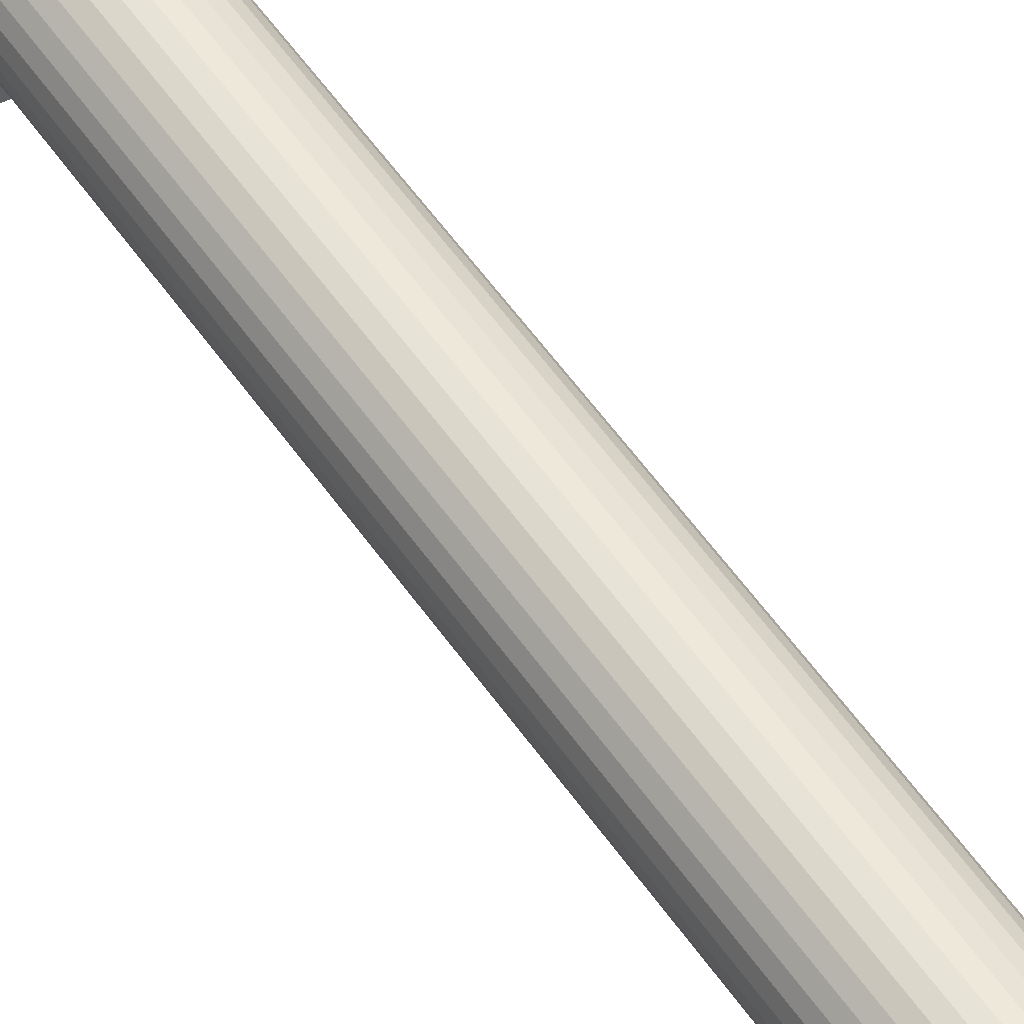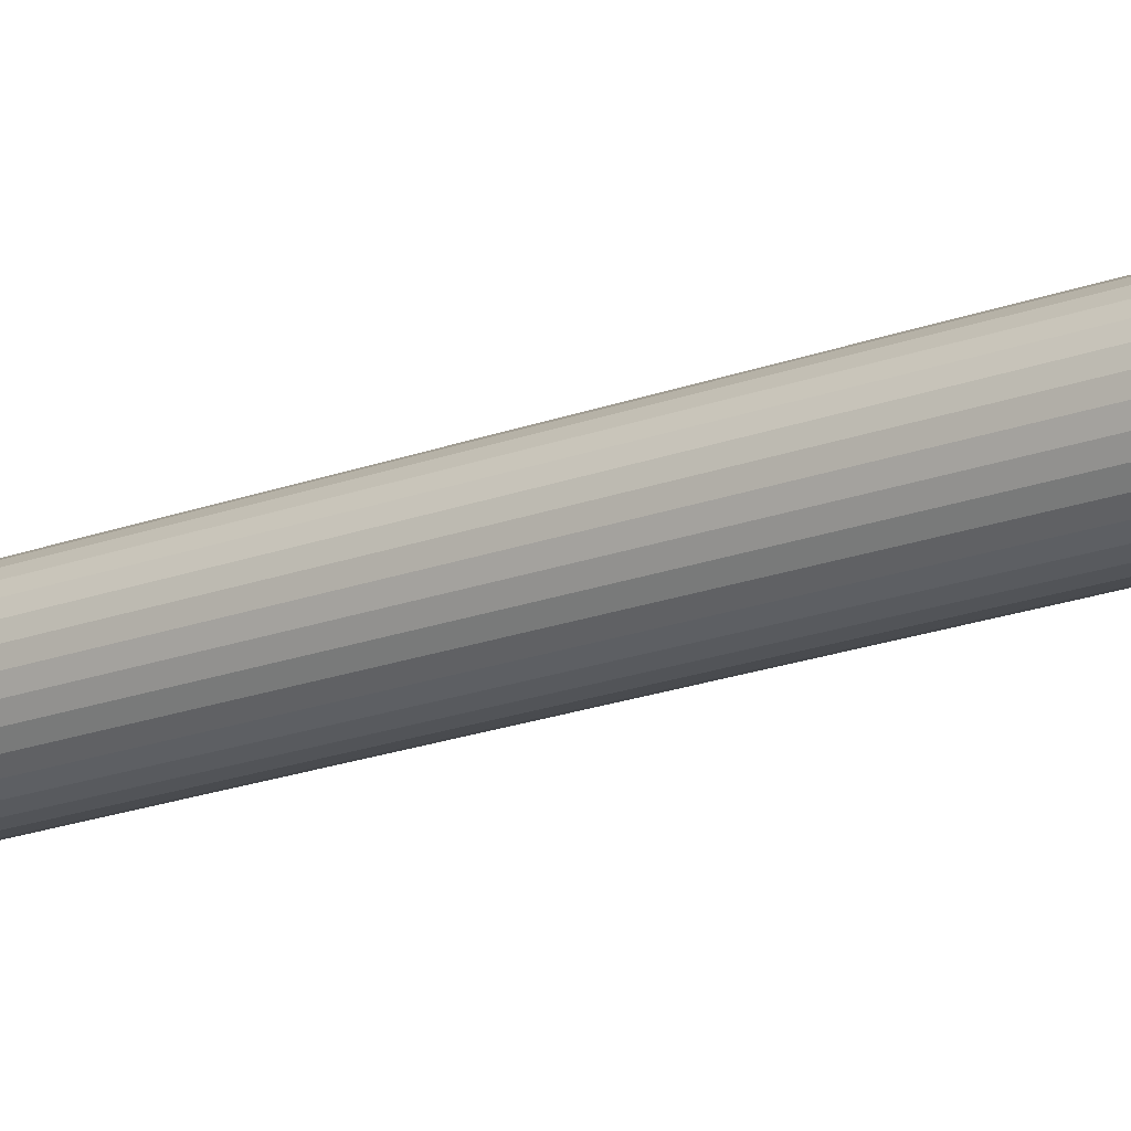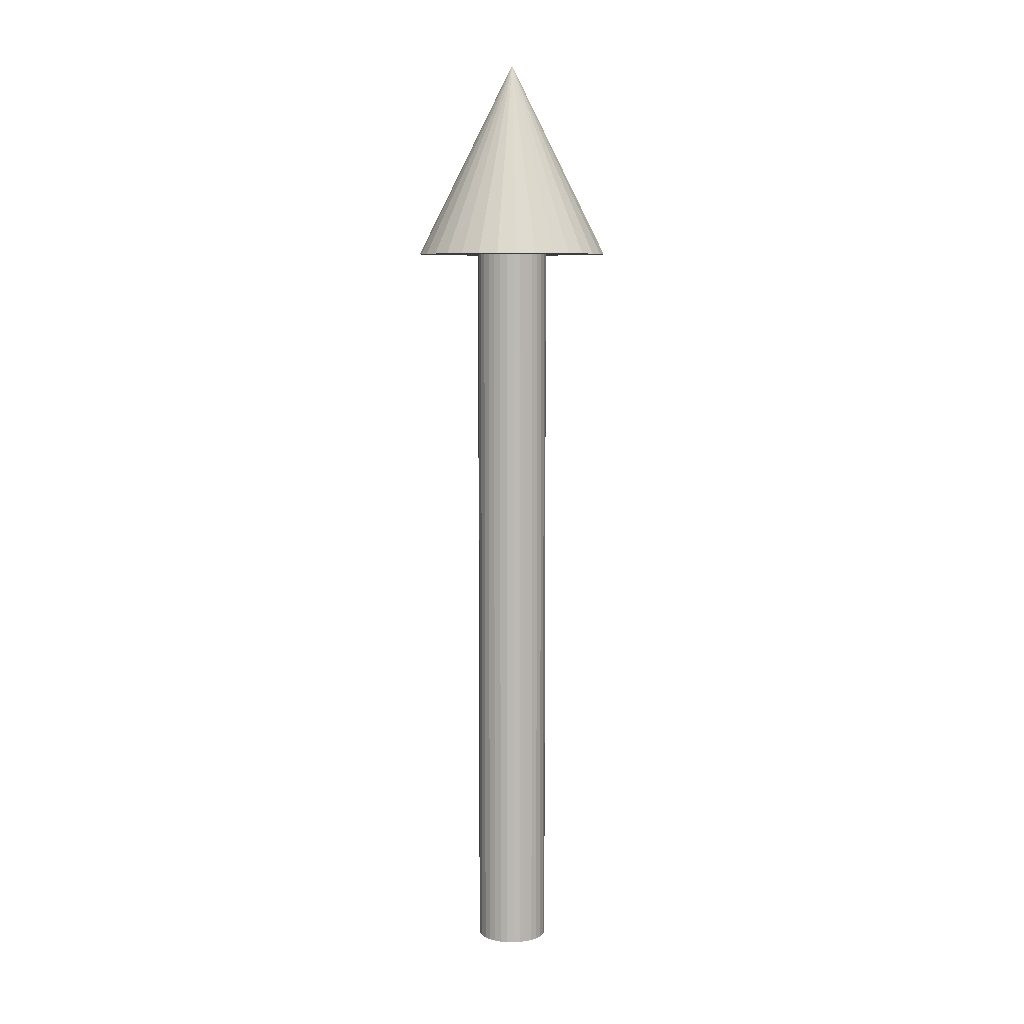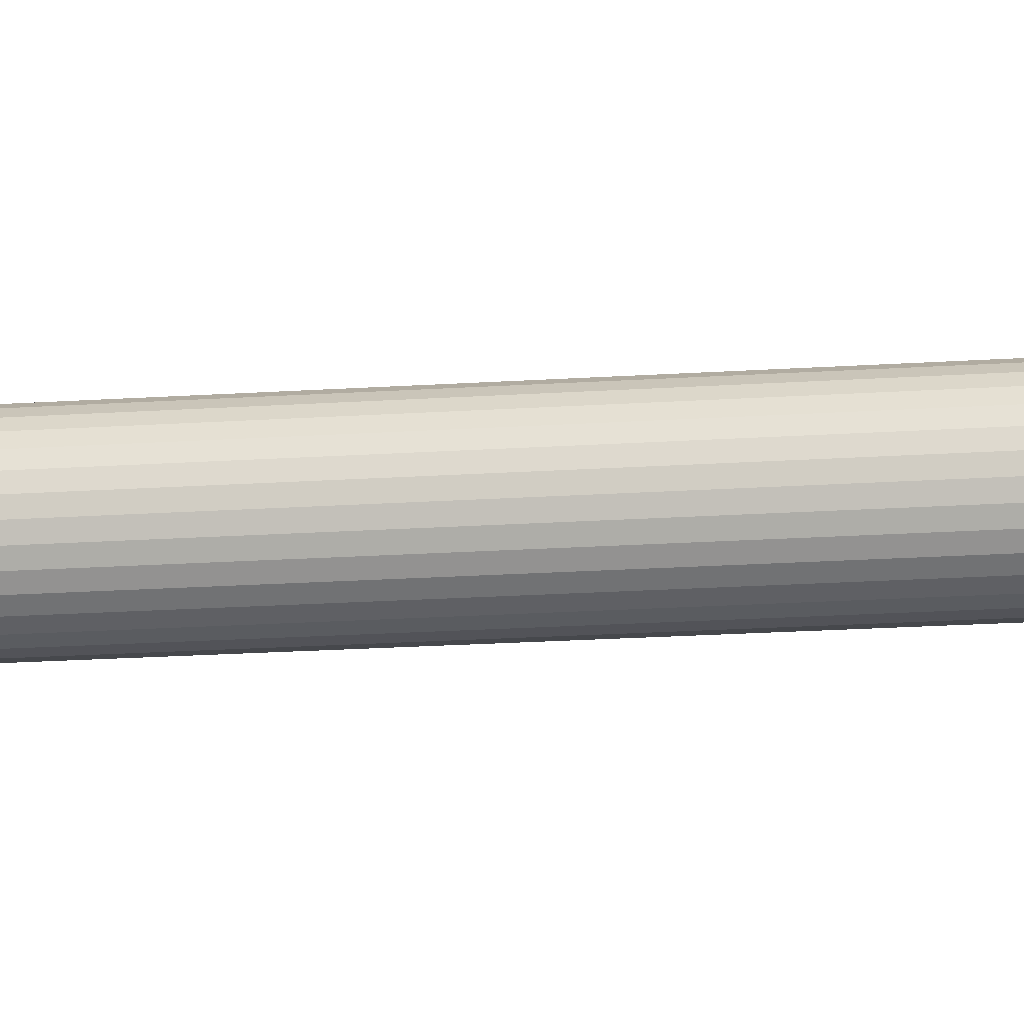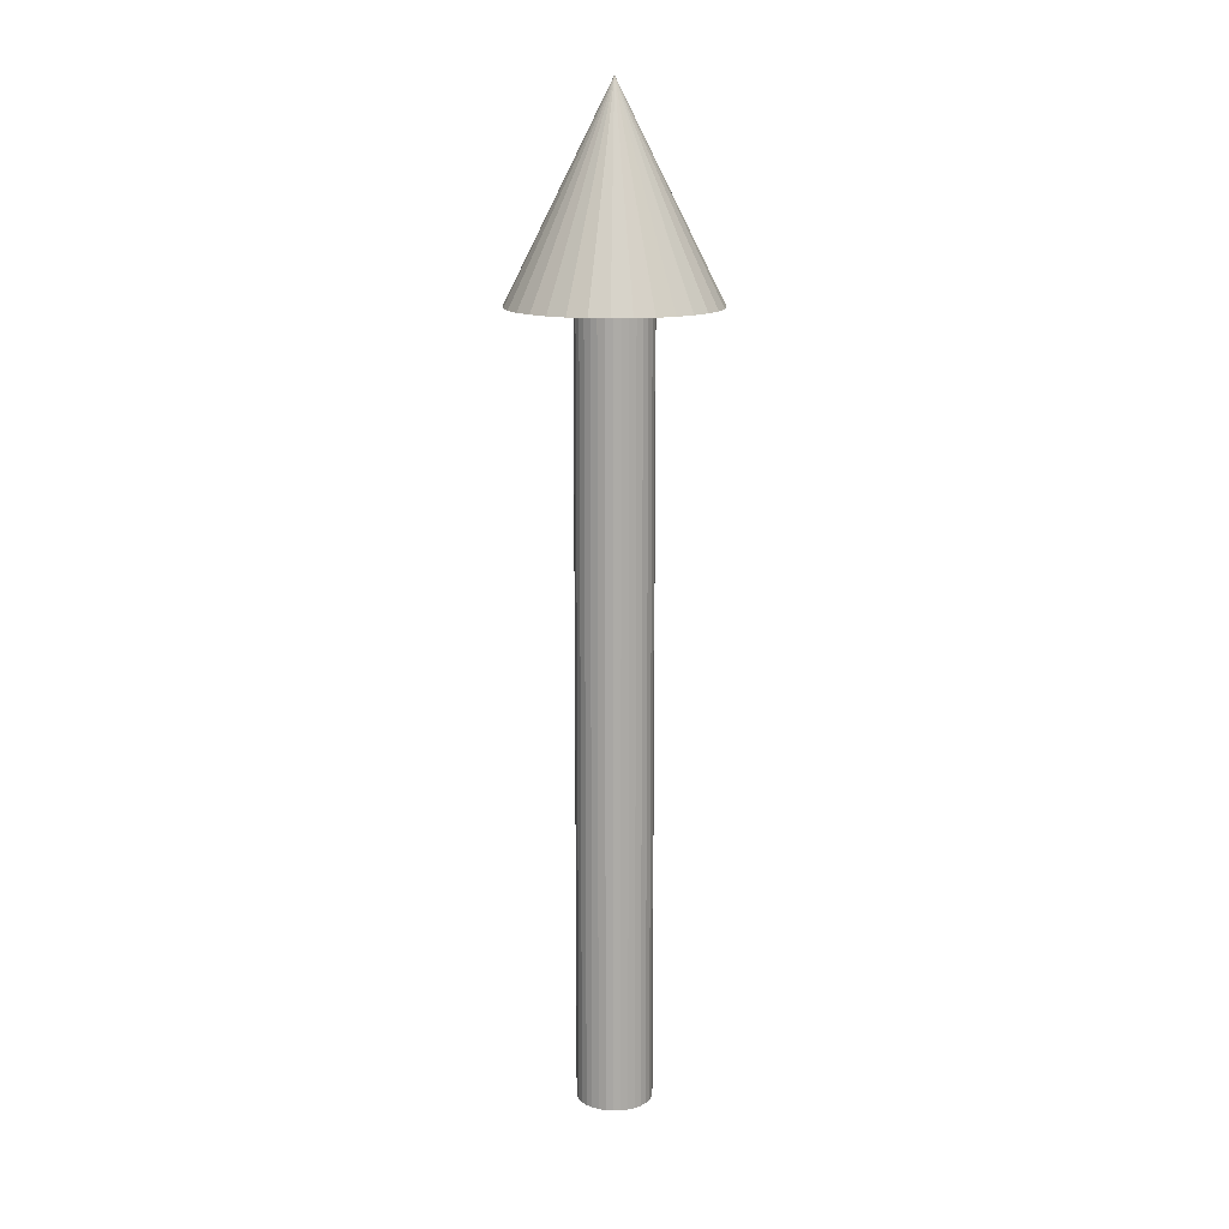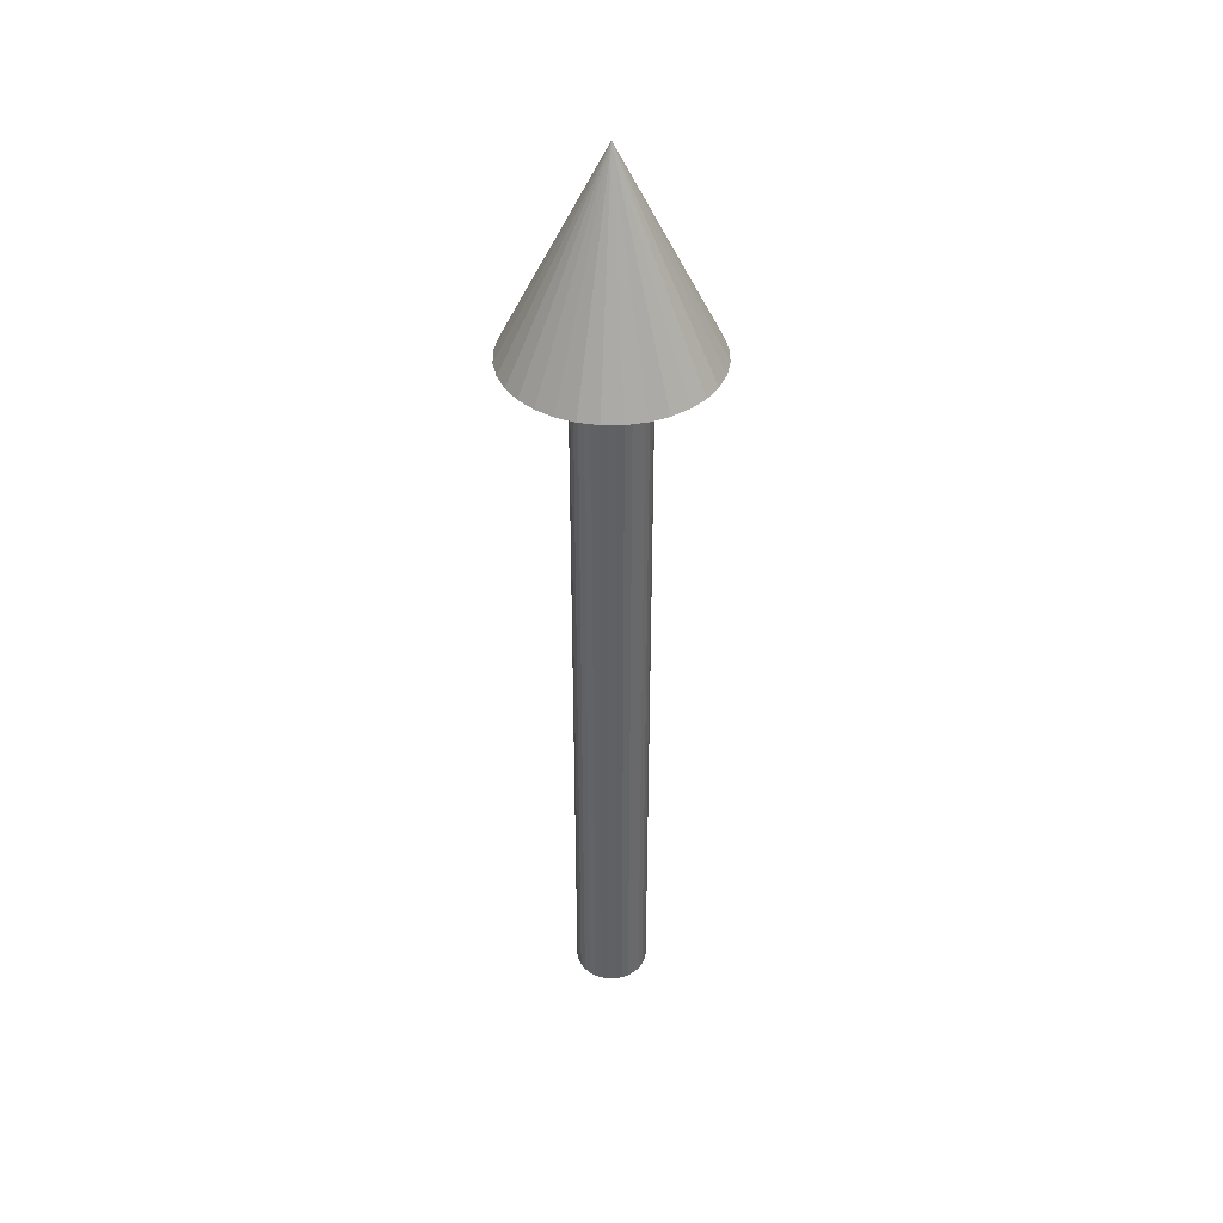
<metadata>
{"format":"obj","ext":"obj","renderer":"f3d","projection":"perspective","resolution":1024,"background":"white","views":[{"elev":53.6,"azim":-33.5,"up":"+Z"},{"elev":-18.6,"azim":126.6,"up":"+Z"},{"elev":7.5,"azim":8.8,"up":"+Y"},{"elev":-17.1,"azim":98.2,"up":"+Z"},{"elev":14.0,"azim":-43.1,"up":"+Y"},{"elev":40.6,"azim":-62.3,"up":"+Y"}]}
</metadata>
<code>
o Cylinder
v 0 0 0.08548
v 0 2 0.08548
v -0.01668 0 0.08384
v -0.01668 2 0.08384
v -0.03271 0 0.07897
v -0.03271 2 0.07897
v -0.04749 0 0.07107
v -0.04749 2 0.07107
v -0.06044 0 0.06044
v -0.06044 2 0.06044
v -0.07107 0 0.04749
v -0.07107 2 0.04749
v -0.07897 0 0.03271
v -0.07897 2 0.03271
v -0.08384 0 0.01668
v -0.08384 2 0.01668
v -0.08548 0 -0
v -0.08548 2 -0
v -0.08384 0 -0.01668
v -0.08384 2 -0.01668
v -0.07897 0 -0.03271
v -0.07897 2 -0.03271
v -0.07107 0 -0.04749
v -0.07107 2 -0.04749
v -0.06044 0 -0.06044
v -0.06044 2 -0.06044
v -0.04749 0 -0.07107
v -0.04749 2 -0.07107
v -0.03271 0 -0.07897
v -0.03271 2 -0.07897
v -0.01668 0 -0.08384
v -0.01668 2 -0.08384
v 0 0 -0.08548
v 0 2 -0.08548
v 0.01668 0 -0.08384
v 0.01668 2 -0.08384
v 0.03271 0 -0.07897
v 0.03271 2 -0.07897
v 0.04749 0 -0.07107
v 0.04749 2 -0.07107
v 0.06044 0 -0.06044
v 0.06044 2 -0.06044
v 0.07107 0 -0.04749
v 0.07107 2 -0.04749
v 0.07897 0 -0.03271
v 0.07897 2 -0.03271
v 0.08384 0 -0.01668
v 0.08384 2 -0.01668
v 0.08548 0 0
v 0.08548 2 0
v 0.08384 0 0.01668
v 0.08384 2 0.01668
v 0.07897 0 0.03271
v 0.07897 2 0.03271
v 0.07107 0 0.04749
v 0.07107 2 0.04749
v 0.06044 0 0.06044
v 0.06044 2 0.06044
v 0.04749 0 0.07107
v 0.04749 2 0.07107
v 0.03271 0 0.07897
v 0.03271 2 0.07897
v 0.01668 0 0.08384
v 0.01668 2 0.08384
v 0 1.769 -0.2313
v 0.04513 1.769 -0.2269
v 0.08852 1.769 -0.2137
v 0.1285 1.769 -0.1923
v 0.1636 1.769 -0.1636
v 0.1923 1.769 -0.1285
v 0.2137 1.769 -0.08852
v 0.2269 1.769 -0.04513
v 0.2313 1.769 0
v 0.2269 1.769 0.04513
v 0.2137 1.769 0.08852
v 0.1923 1.769 0.1285
v 0.1636 1.769 0.1636
v 0.1285 1.769 0.1923
v 0.08852 1.769 0.2137
v 0.04513 1.769 0.2269
v -0 1.769 0.2313
v -0.04513 1.769 0.2269
v -0.08852 1.769 0.2137
v -0.1285 1.769 0.1923
v -0.1636 1.769 0.1636
v -0.1923 1.769 0.1285
v -0.2137 1.769 0.08852
v -0.2269 1.769 0.04513
v -0.2313 1.769 -0
v -0.2269 1.769 -0.04513
v -0.2137 1.769 -0.08852
v -0.1923 1.769 -0.1285
v -0.1636 1.769 -0.1636
v -0.1285 1.769 -0.1923
v -0.08852 1.769 -0.2137
v -0.04513 1.769 -0.2269
v 0 2.231 0
f 2 3 1
f 4 5 3
f 6 7 5
f 8 9 7
f 10 11 9
f 12 13 11
f 14 15 13
f 16 17 15
f 18 19 17
f 20 21 19
f 22 23 21
f 24 25 23
f 26 27 25
f 28 29 27
f 30 31 29
f 32 33 31
f 34 35 33
f 36 37 35
f 38 39 37
f 40 41 39
f 42 43 41
f 44 45 43
f 46 47 45
f 48 49 47
f 50 51 49
f 52 53 51
f 54 55 53
f 56 57 55
f 58 59 57
f 60 61 59
f 54 38 22
f 62 63 61
f 64 1 63
f 15 31 47
f 65 97 66
f 66 97 67
f 67 97 68
f 68 97 69
f 69 97 70
f 70 97 71
f 71 97 72
f 72 97 73
f 73 97 74
f 74 97 75
f 75 97 76
f 76 97 77
f 77 97 78
f 78 97 79
f 79 97 80
f 80 97 81
f 81 97 82
f 82 97 83
f 83 97 84
f 84 97 85
f 85 97 86
f 86 97 87
f 87 97 88
f 88 97 89
f 89 97 90
f 90 97 91
f 91 97 92
f 92 97 93
f 93 97 94
f 94 97 95
f 96 72 80
f 95 97 96
f 96 97 65
f 2 4 3
f 4 6 5
f 6 8 7
f 8 10 9
f 10 12 11
f 12 14 13
f 14 16 15
f 16 18 17
f 18 20 19
f 20 22 21
f 22 24 23
f 24 26 25
f 26 28 27
f 28 30 29
f 30 32 31
f 32 34 33
f 34 36 35
f 36 38 37
f 38 40 39
f 40 42 41
f 42 44 43
f 44 46 45
f 46 48 47
f 48 50 49
f 50 52 51
f 52 54 53
f 54 56 55
f 56 58 57
f 58 60 59
f 60 62 61
f 6 4 62
f 4 2 62
f 2 64 62
f 62 60 58
f 58 56 62
f 56 54 62
f 54 52 50
f 50 48 46
f 46 44 42
f 42 40 38
f 38 36 34
f 34 32 30
f 30 28 26
f 26 24 22
f 22 20 18
f 18 16 14
f 14 12 10
f 10 8 6
f 54 50 38
f 50 46 38
f 46 42 38
f 38 34 30
f 30 26 38
f 26 22 38
f 22 18 6
f 18 14 6
f 14 10 6
f 6 62 54
f 6 54 22
f 62 64 63
f 64 2 1
f 63 1 3
f 3 5 7
f 7 9 11
f 11 13 15
f 15 17 19
f 19 21 23
f 23 25 27
f 27 29 31
f 31 33 35
f 35 37 39
f 39 41 43
f 43 45 47
f 47 49 51
f 51 53 47
f 53 55 47
f 55 57 59
f 59 61 55
f 61 63 55
f 63 3 15
f 3 7 15
f 7 11 15
f 15 19 23
f 23 27 15
f 27 31 15
f 31 35 47
f 35 39 47
f 39 43 47
f 47 55 63
f 63 15 47
f 96 65 66
f 66 67 68
f 68 69 72
f 69 70 72
f 70 71 72
f 72 73 74
f 74 75 76
f 76 77 80
f 77 78 80
f 78 79 80
f 80 81 84
f 81 82 84
f 82 83 84
f 84 85 88
f 85 86 88
f 86 87 88
f 88 89 90
f 90 91 88
f 91 92 88
f 92 93 94
f 94 95 96
f 96 66 72
f 66 68 72
f 72 74 80
f 74 76 80
f 92 94 96
f 80 84 88
f 88 92 80
f 92 96 80

</code>
